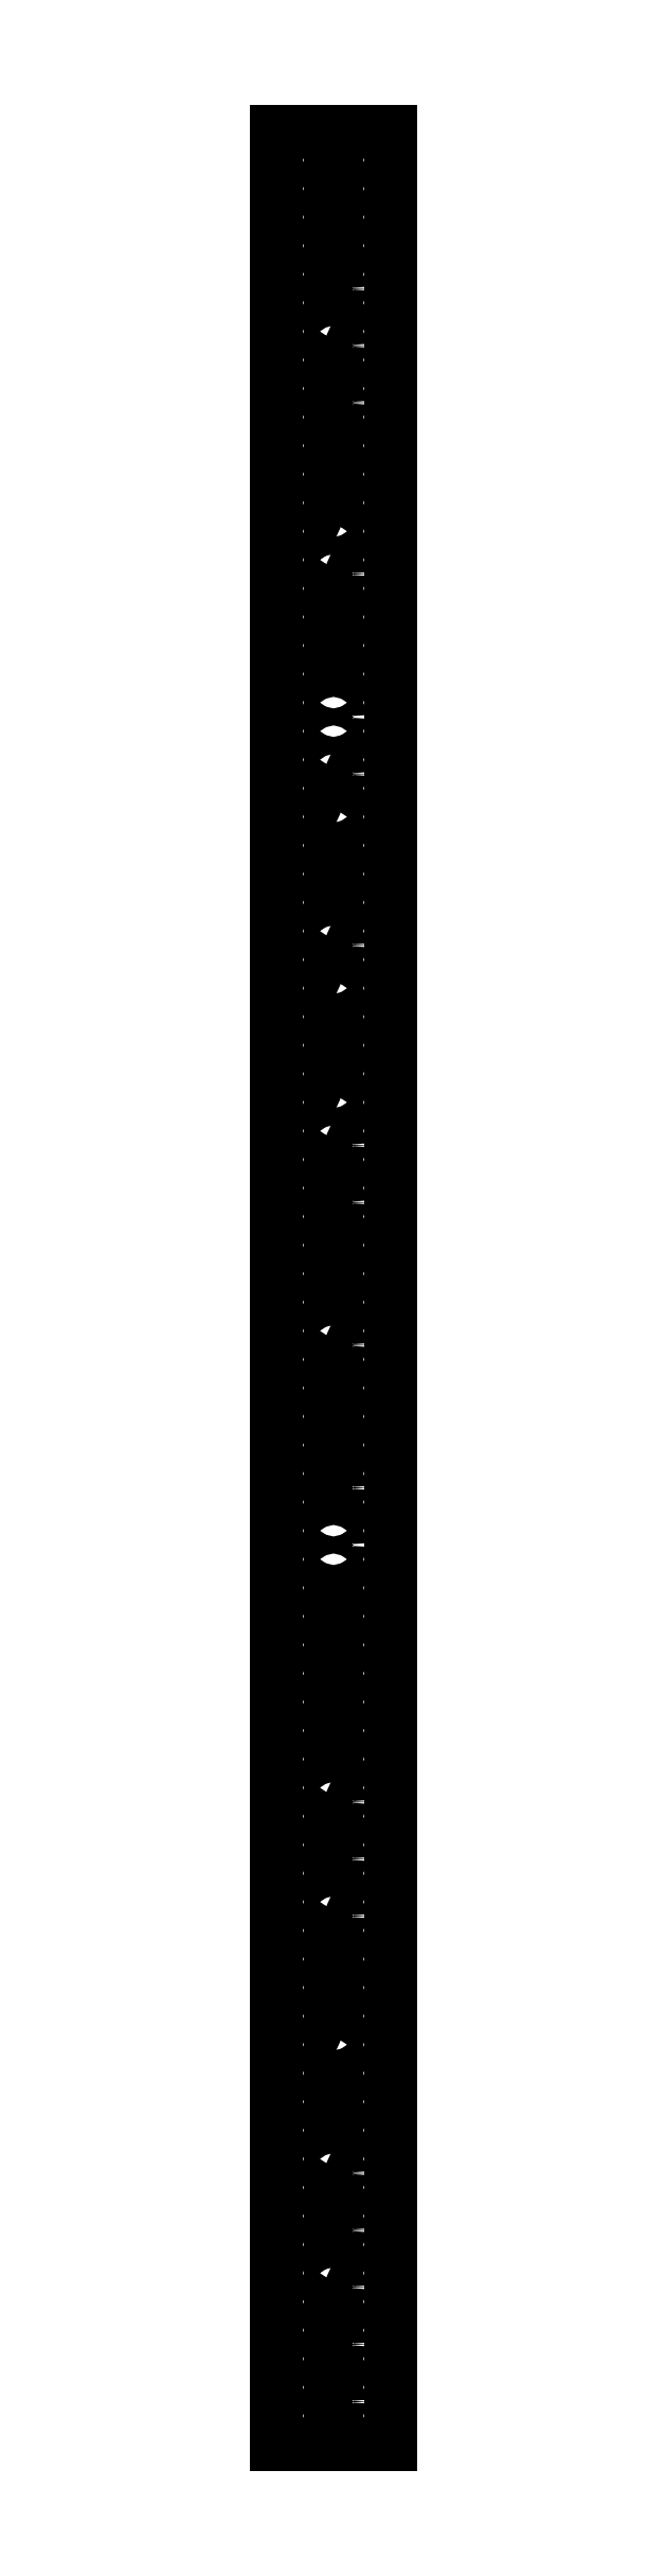
<metadata>
{"format":"dxf","ext":"dxf","renderer":"ezdxf+matplotlib","layout":"modelspace","background":"white","min_lineweight":24,"dpi":150}
</metadata>
<code>
0
SECTION
2
ENTITIES
0
LINE
8
JA
10
0
20
0
30
0
11
0
21
205.7
31
0
0
LINE
8
JA
10
10.16
20
0
30
0
11
10.16
21
205.7
31
0
0
LINE
8
JA
10
0
20
205.7
30
0
11
10.16
21
205.7
31
0
0
LINE
8
JA
10
0
20
0
30
0
11
10.16
21
0
31
0
0
LINE
8
JA
10
0
20
205.7
30
7
11
10.16
21
205.7
31
0
0
CIRCLE
8
JA
10
5.08
20
204.5
30
0
40
0.585
39
  0
0
CIRCLE
8
JA
10
7.62
20
204.5
30
0
40
0.915
39
  0
0
CIRCLE
8
JA
10
2.54
20
201.9
30
0
40
0.915
39
  0
0
CIRCLE
8
JA
10
5.08
20
201.9
30
0
40
0.585
39
  0
0
CIRCLE
8
JA
10
2.54
20
199.4
30
0
40
0.915
39
  0
0
CIRCLE
8
JA
10
5.08
20
199.4
30
0
40
0.585
39
  0
0
CIRCLE
8
JA
10
7.62
20
199.4
30
0
40
0.915
39
  0
0
CIRCLE
8
JA
10
5.08
20
196.8
30
0
40
0.585
39
  0
0
CIRCLE
8
JA
10
7.62
20
196.8
30
0
40
0.915
39
  0
0
CIRCLE
8
JA
10
2.54
20
194.3
30
0
40
0.915
39
  0
0
CIRCLE
8
JA
10
5.08
20
194.3
30
0
40
0.585
39
  0
0
CIRCLE
8
JA
10
2.54
20
191.8
30
0
40
0.915
39
  0
0
CIRCLE
8
JA
10
5.08
20
191.8
30
0
40
0.585
39
  0
0
CIRCLE
8
JA
10
7.62
20
191.8
30
0
40
0.915
39
  0
0
CIRCLE
8
JA
10
5.08
20
189.2
30
0
40
0.585
39
  0
0
CIRCLE
8
JA
10
5.08
20
186.7
30
0
40
0.585
39
  0
0
CIRCLE
8
JA
10
7.62
20
186.7
30
0
40
0.915
39
  0
0
CIRCLE
8
JA
10
2.54
20
184.2
30
0
40
0.915
39
  0
0
CIRCLE
8
JA
10
5.08
20
184.2
30
0
40
0.585
39
  0
0
CIRCLE
8
JA
10
5.08
20
181.6
30
0
40
0.585
39
  0
0
CIRCLE
8
JA
10
7.62
20
181.6
30
0
40
0.915
39
  0
0
CIRCLE
8
JA
10
2.54
20
179.1
30
0
40
0.915
39
  0
0
CIRCLE
8
JA
10
5.08
20
179.1
30
0
40
0.585
39
  0
0
CIRCLE
8
JA
10
2.54
20
176.5
30
0
40
0.915
39
  0
0
CIRCLE
8
JA
10
5.08
20
176.5
30
0
40
0.585
39
  0
0
CIRCLE
8
JA
10
7.62
20
176.5
30
0
40
0.915
39
  0
0
CIRCLE
8
JA
10
5.08
20
174
30
0
40
0.585
39
  0
0
CIRCLE
8
JA
10
7.62
20
174
30
0
40
0.915
39
  0
0
CIRCLE
8
JA
10
2.54
20
171.5
30
0
40
0.915
39
  0
0
CIRCLE
8
JA
10
5.08
20
171.5
30
0
40
0.585
39
  0
0
CIRCLE
8
JA
10
5.08
20
168.9
30
0
40
0.585
39
  0
0
CIRCLE
8
JA
10
5.08
20
166.4
30
0
40
0.585
39
  0
0
CIRCLE
8
JA
10
7.62
20
166.4
30
0
40
0.915
39
  0
0
CIRCLE
8
JA
10
2.54
20
163.8
30
0
40
0.915
39
  0
0
CIRCLE
8
JA
10
5.08
20
163.8
30
0
40
0.585
39
  0
0
CIRCLE
8
JA
10
2.54
20
161.3
30
0
40
0.915
39
  0
0
CIRCLE
8
JA
10
5.08
20
161.3
30
0
40
0.585
39
  0
0
CIRCLE
8
JA
10
7.62
20
161.3
30
0
40
0.915
39
  0
0
CIRCLE
8
JA
10
2.54
20
158.8
30
0
40
0.915
39
  0
0
CIRCLE
8
JA
10
5.08
20
158.8
30
0
40
0.585
39
  0
0
CIRCLE
8
JA
10
7.62
20
158.8
30
0
40
0.915
39
  0
0
CIRCLE
8
JA
10
5.08
20
156.2
30
0
40
0.585
39
  0
0
CIRCLE
8
JA
10
5.08
20
153.7
30
0
40
0.585
39
  0
0
CIRCLE
8
JA
10
5.08
20
151.1
30
0
40
0.585
39
  0
0
CIRCLE
8
JA
10
5.08
20
148.6
30
0
40
0.585
39
  0
0
CIRCLE
8
JA
10
7.62
20
148.6
30
0
40
0.915
39
  0
0
CIRCLE
8
JA
10
2.54
20
146.1
30
0
40
0.915
39
  0
0
CIRCLE
8
JA
10
5.08
20
146.1
30
0
40
0.585
39
  0
0
CIRCLE
8
JA
10
5.08
20
143.5
30
0
40
0.585
39
  0
0
CIRCLE
8
JA
10
2.54
20
141
30
0
40
0.915
39
  0
0
CIRCLE
8
JA
10
5.08
20
141
30
0
40
0.585
39
  0
0
CIRCLE
8
JA
10
7.62
20
141
30
0
40
0.915
39
  0
0
CIRCLE
8
JA
10
2.54
20
138.4
30
0
40
0.915
39
  0
0
CIRCLE
8
JA
10
5.08
20
138.4
30
0
40
0.585
39
  0
0
CIRCLE
8
JA
10
7.62
20
138.4
30
0
40
0.915
39
  0
0
CIRCLE
8
JA
10
5.08
20
135.9
30
0
40
0.585
39
  0
0
CIRCLE
8
JA
10
5.08
20
133.4
30
0
40
0.585
39
  0
0
CIRCLE
8
JA
10
7.62
20
133.4
30
0
40
0.915
39
  0
0
CIRCLE
8
JA
10
2.54
20
130.8
30
0
40
0.915
39
  0
0
CIRCLE
8
JA
10
5.08
20
130.8
30
0
40
0.585
39
  0
0
CIRCLE
8
JA
10
5.08
20
128.3
30
0
40
0.585
39
  0
0
CIRCLE
8
JA
10
2.54
20
125.7
30
0
40
0.915
39
  0
0
CIRCLE
8
JA
10
5.08
20
125.7
30
0
40
0.585
39
  0
0
CIRCLE
8
JA
10
7.62
20
125.7
30
0
40
0.915
39
  0
0
CIRCLE
8
JA
10
5.08
20
123.2
30
0
40
0.585
39
  0
0
CIRCLE
8
JA
10
7.62
20
123.2
30
0
40
0.915
39
  0
0
CIRCLE
8
JA
10
2.54
20
120.7
30
0
40
0.915
39
  0
0
CIRCLE
8
JA
10
5.08
20
120.7
30
0
40
0.585
39
  0
0
CIRCLE
8
JA
10
5.08
20
118.1
30
0
40
0.585
39
  0
0
CIRCLE
8
JA
10
5.08
20
115.6
30
0
40
0.585
39
  0
0
CIRCLE
8
JA
10
7.62
20
115.6
30
0
40
0.915
39
  0
0
CIRCLE
8
JA
10
2.54
20
113
30
0
40
0.915
39
  0
0
CIRCLE
8
JA
10
5.08
20
113
30
0
40
0.585
39
  0
0
CIRCLE
8
JA
10
2.54
20
110.5
30
0
40
0.915
39
  0
0
CIRCLE
8
JA
10
5.08
20
110.5
30
0
40
0.585
39
  0
0
CIRCLE
8
JA
10
7.62
20
110.5
30
0
40
0.915
39
  0
0
CIRCLE
8
JA
10
5.08
20
108
30
0
40
0.585
39
  0
0
CIRCLE
8
JA
10
2.54
20
105.4
30
0
40
0.915
39
  0
0
CIRCLE
8
JA
10
5.08
20
105.4
30
0
40
0.585
39
  0
0
CIRCLE
8
JA
10
7.62
20
105.4
30
0
40
0.915
39
  0
0
CIRCLE
8
JA
10
2.54
20
102.9
30
0
40
0.915
39
  0
0
CIRCLE
8
JA
10
5.08
20
102.9
30
0
40
0.585
39
  0
0
CIRCLE
8
JA
10
7.62
20
102.9
30
0
40
0.915
39
  0
0
CIRCLE
8
JA
10
5.08
20
100.3
30
0
40
0.585
39
  0
0
CIRCLE
8
JA
10
5.08
20
97.79
30
0
40
0.585
39
  0
0
CIRCLE
8
JA
10
7.62
20
97.79
30
0
40
0.915
39
  0
0
CIRCLE
8
JA
10
2.54
20
95.25
30
0
40
0.915
39
  0
0
CIRCLE
8
JA
10
5.08
20
95.25
30
0
40
0.585
39
  0
0
CIRCLE
8
JA
10
2.54
20
92.71
30
0
40
0.915
39
  0
0
CIRCLE
8
JA
10
5.08
20
92.71
30
0
40
0.585
39
  0
0
CIRCLE
8
JA
10
7.62
20
92.71
30
0
40
0.915
39
  0
0
CIRCLE
8
JA
10
5.08
20
90.17
30
0
40
0.585
39
  0
0
CIRCLE
8
JA
10
7.62
20
90.17
30
0
40
0.915
39
  0
0
CIRCLE
8
JA
10
2.54
20
87.63
30
0
40
0.915
39
  0
0
CIRCLE
8
JA
10
5.08
20
87.63
30
0
40
0.585
39
  0
0
CIRCLE
8
JA
10
2.54
20
85.09
30
0
40
0.915
39
  0
0
CIRCLE
8
JA
10
5.08
20
85.09
30
0
40
0.585
39
  0
0
CIRCLE
8
JA
10
7.62
20
85.09
30
0
40
0.915
39
  0
0
CIRCLE
8
JA
10
5.08
20
82.55
30
0
40
0.585
39
  0
0
CIRCLE
8
JA
10
5.08
20
80.01
30
0
40
0.585
39
  0
0
CIRCLE
8
JA
10
5.08
20
77.47
30
0
40
0.585
39
  0
0
CIRCLE
8
JA
10
2.54
20
74.93
30
0
40
0.915
39
  0
0
CIRCLE
8
JA
10
5.08
20
74.93
30
0
40
0.585
39
  0
0
CIRCLE
8
JA
10
7.62
20
74.93
30
0
40
0.915
39
  0
0
CIRCLE
8
JA
10
2.54
20
72.39
30
0
40
0.915
39
  0
0
CIRCLE
8
JA
10
5.08
20
72.39
30
0
40
0.585
39
  0
0
CIRCLE
8
JA
10
7.62
20
72.39
30
0
40
0.915
39
  0
0
CIRCLE
8
JA
10
2.54
20
69.85
30
0
40
0.915
39
  0
0
CIRCLE
8
JA
10
5.08
20
69.85
30
0
40
0.585
39
  0
0
CIRCLE
8
JA
10
7.62
20
69.85
30
0
40
0.915
39
  0
0
CIRCLE
8
JA
10
5.08
20
67.31
30
0
40
0.585
39
  0
0
CIRCLE
8
JA
10
2.54
20
64.77
30
0
40
0.915
39
  0
0
CIRCLE
8
JA
10
5.08
20
64.77
30
0
40
0.585
39
  0
0
CIRCLE
8
JA
10
7.62
20
64.77
30
0
40
0.915
39
  0
0
CIRCLE
8
JA
10
2.54
20
62.23
30
0
40
0.915
39
  0
0
CIRCLE
8
JA
10
5.08
20
62.23
30
0
40
0.585
39
  0
0
CIRCLE
8
JA
10
7.62
20
62.23
30
0
40
0.915
39
  0
0
CIRCLE
8
JA
10
5.08
20
59.69
30
0
40
0.585
39
  0
0
CIRCLE
8
JA
10
5.08
20
57.15
30
0
40
0.585
39
  0
0
CIRCLE
8
JA
10
7.62
20
57.15
30
0
40
0.915
39
  0
0
CIRCLE
8
JA
10
2.54
20
54.61
30
0
40
0.915
39
  0
0
CIRCLE
8
JA
10
5.08
20
54.61
30
0
40
0.585
39
  0
0
CIRCLE
8
JA
10
2.54
20
52.07
30
0
40
0.915
39
  0
0
CIRCLE
8
JA
10
5.08
20
52.07
30
0
40
0.585
39
  0
0
CIRCLE
8
JA
10
7.62
20
52.07
30
0
40
0.915
39
  0
0
CIRCLE
8
JA
10
5.08
20
49.53
30
0
40
0.585
39
  0
0
CIRCLE
8
JA
10
5.08
20
46.99
30
0
40
0.585
39
  0
0
CIRCLE
8
JA
10
7.62
20
46.99
30
0
40
0.915
39
  0
0
CIRCLE
8
JA
10
2.54
20
44.45
30
0
40
0.915
39
  0
0
CIRCLE
8
JA
10
5.08
20
44.45
30
0
40
0.585
39
  0
0
CIRCLE
8
JA
10
2.54
20
41.91
30
0
40
0.915
39
  0
0
CIRCLE
8
JA
10
5.08
20
41.91
30
0
40
0.585
39
  0
0
CIRCLE
8
JA
10
7.62
20
41.91
30
0
40
0.915
39
  0
0
CIRCLE
8
JA
10
5.08
20
39.37
30
0
40
0.585
39
  0
0
CIRCLE
8
JA
10
7.62
20
39.37
30
0
40
0.915
39
  0
0
CIRCLE
8
JA
10
2.54
20
36.83
30
0
40
0.915
39
  0
0
CIRCLE
8
JA
10
5.08
20
36.83
30
0
40
0.585
39
  0
0
CIRCLE
8
JA
10
5.08
20
34.29
30
0
40
0.585
39
  0
0
CIRCLE
8
JA
10
2.54
20
31.75
30
0
40
0.915
39
  0
0
CIRCLE
8
JA
10
5.08
20
31.75
30
0
40
0.585
39
  0
0
CIRCLE
8
JA
10
7.62
20
31.75
30
0
40
0.915
39
  0
0
CIRCLE
8
JA
10
2.54
20
29.21
30
0
40
0.915
39
  0
0
CIRCLE
8
JA
10
5.08
20
29.21
30
0
40
0.585
39
  0
0
CIRCLE
8
JA
10
7.62
20
29.21
30
0
40
0.915
39
  0
0
CIRCLE
8
JA
10
5.08
20
26.67
30
0
40
0.585
39
  0
0
CIRCLE
8
JA
10
5.08
20
24.13
30
0
40
0.585
39
  0
0
CIRCLE
8
JA
10
7.62
20
24.13
30
0
40
0.915
39
  0
0
CIRCLE
8
JA
10
2.54
20
21.59
30
0
40
0.915
39
  0
0
CIRCLE
8
JA
10
5.08
20
21.59
30
0
40
0.585
39
  0
0
CIRCLE
8
JA
10
2.54
20
19.05
30
0
40
0.915
39
  0
0
CIRCLE
8
JA
10
5.08
20
19.05
30
0
40
0.585
39
  0
0
CIRCLE
8
JA
10
7.62
20
19.05
30
0
40
0.915
39
  0
0
CIRCLE
8
JA
10
5.08
20
16.51
30
0
40
0.585
39
  0
0
CIRCLE
8
JA
10
5.08
20
13.97
30
0
40
0.585
39
  0
0
CIRCLE
8
JA
10
7.62
20
13.97
30
0
40
0.915
39
  0
0
CIRCLE
8
JA
10
2.54
20
11.43
30
0
40
0.915
39
  0
0
CIRCLE
8
JA
10
5.08
20
11.43
30
0
40
0.585
39
  0
0
CIRCLE
8
JA
10
5.08
20
8.89
30
0
40
0.585
39
  0
0
CIRCLE
8
JA
10
7.62
20
8.89
30
0
40
0.915
39
  0
0
CIRCLE
8
JA
10
2.54
20
6.35
30
0
40
0.915
39
  0
0
CIRCLE
8
JA
10
5.08
20
6.35
30
0
40
0.585
39
  0
0
CIRCLE
8
JA
10
2.54
20
3.81
30
0
40
0.915
39
  0
0
CIRCLE
8
JA
10
5.08
20
3.81
30
0
40
0.585
39
  0
0
CIRCLE
8
JA
10
7.62
20
3.81
30
0
40
0.915
39
  0
0
CIRCLE
8
JA
10
5.08
20
1.27
30
0
40
0.585
39
  0
0
ENDSEC
0
EOF

</code>
